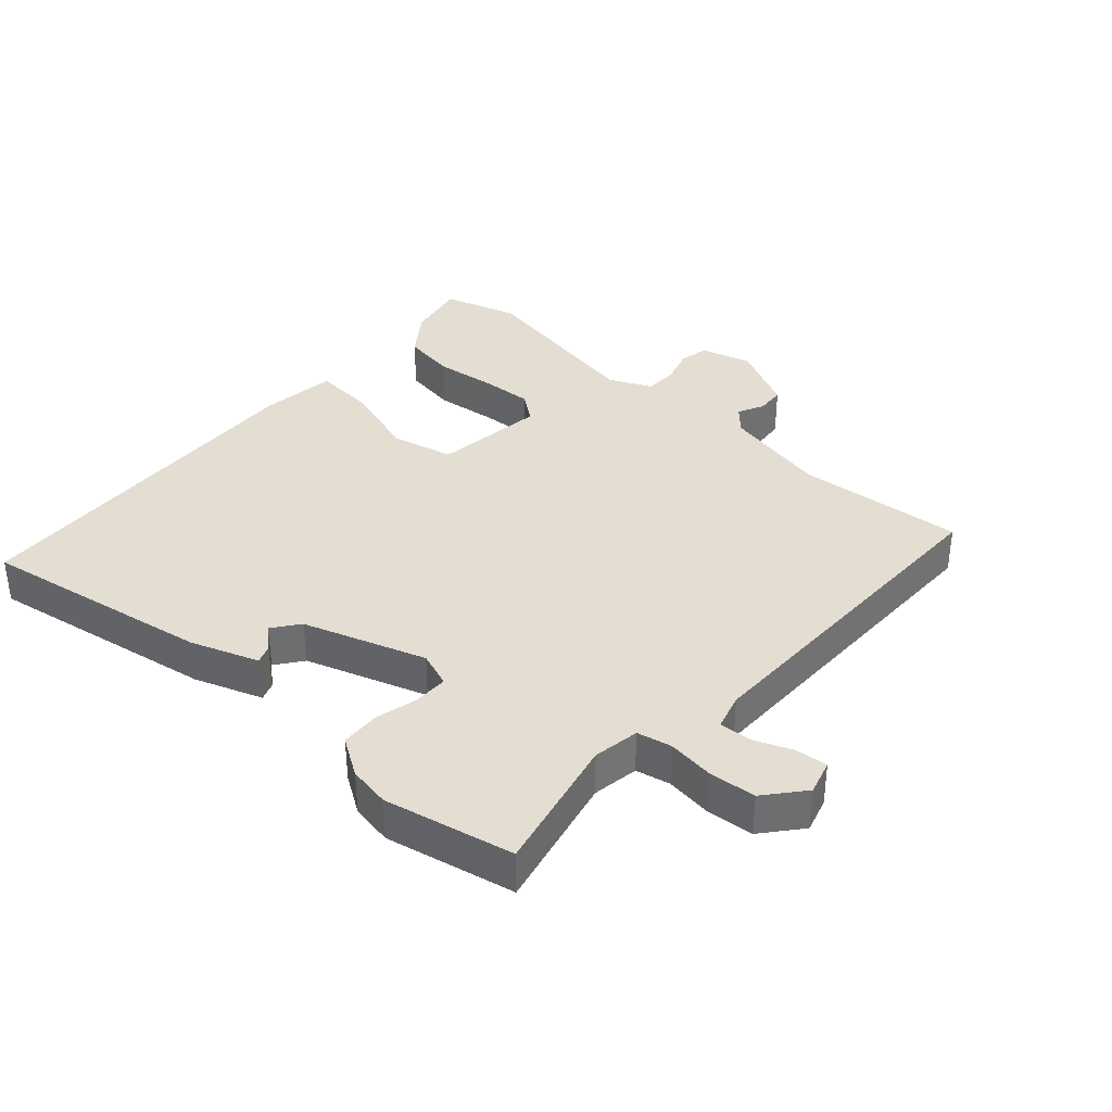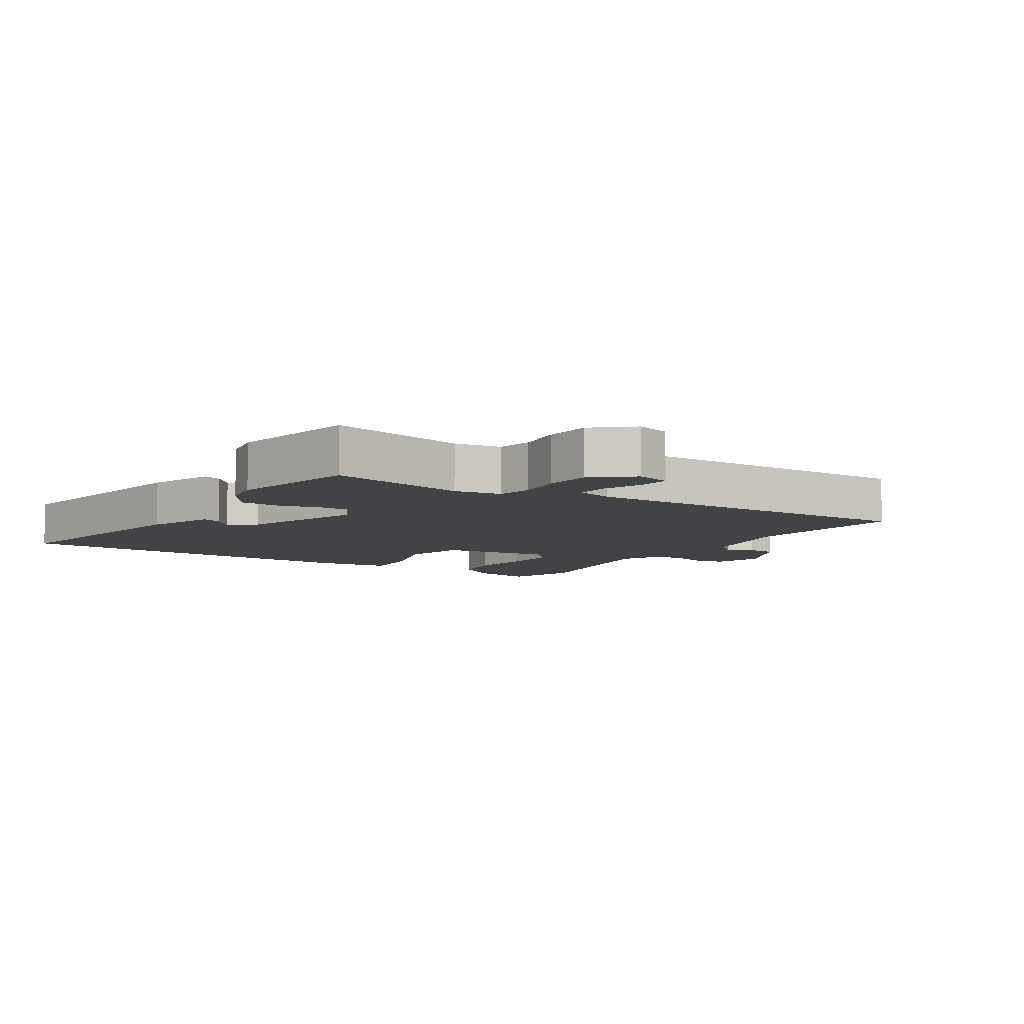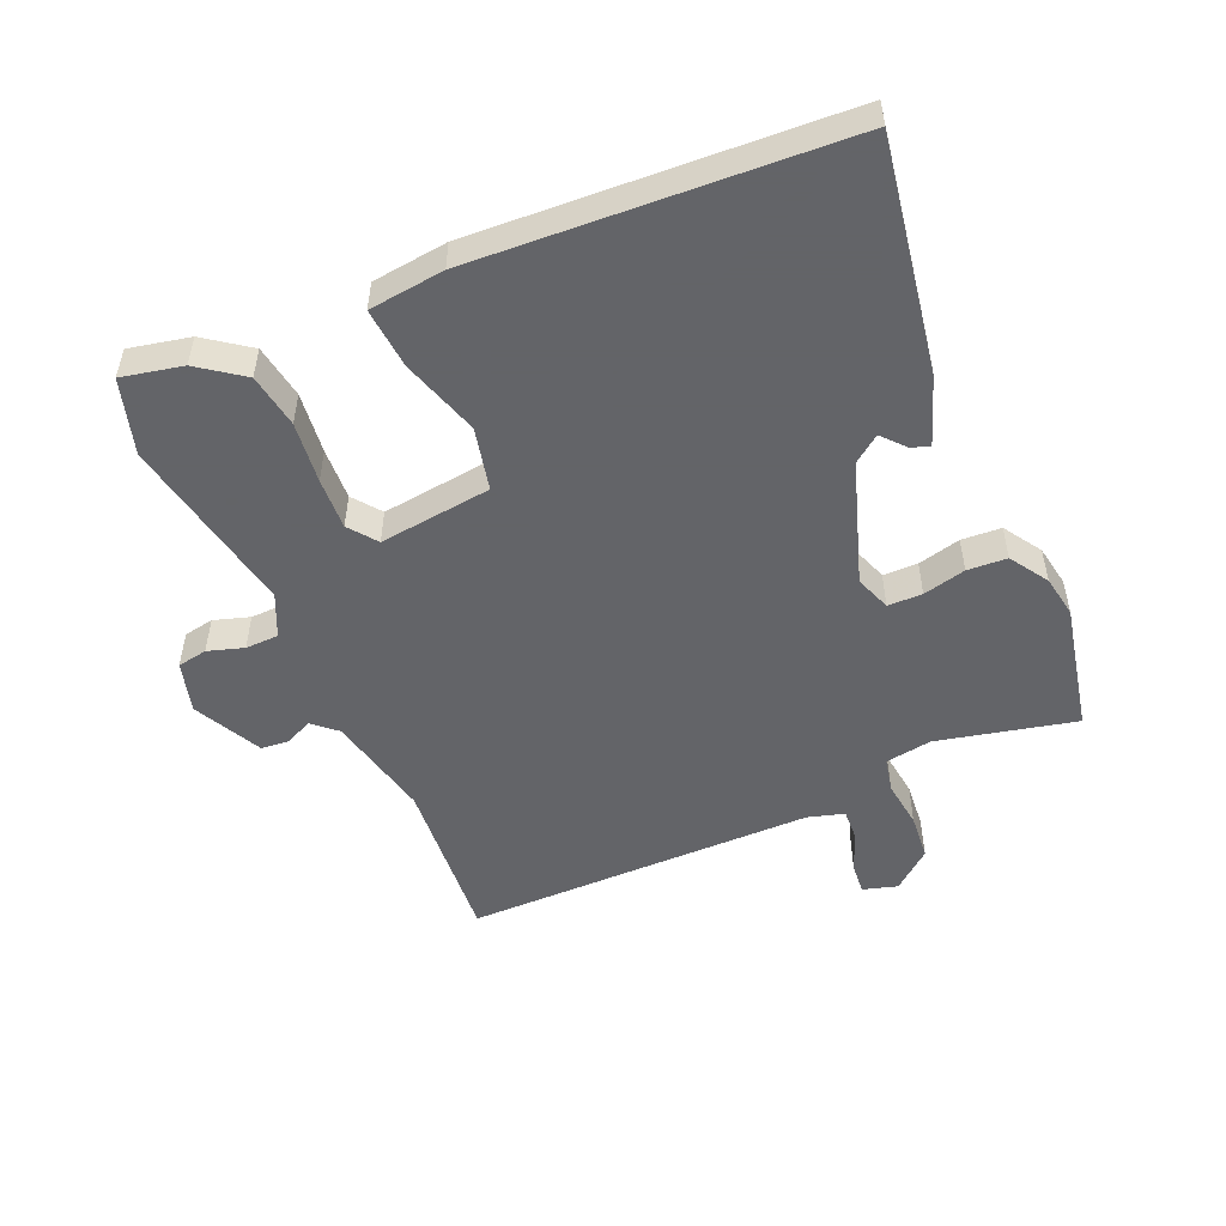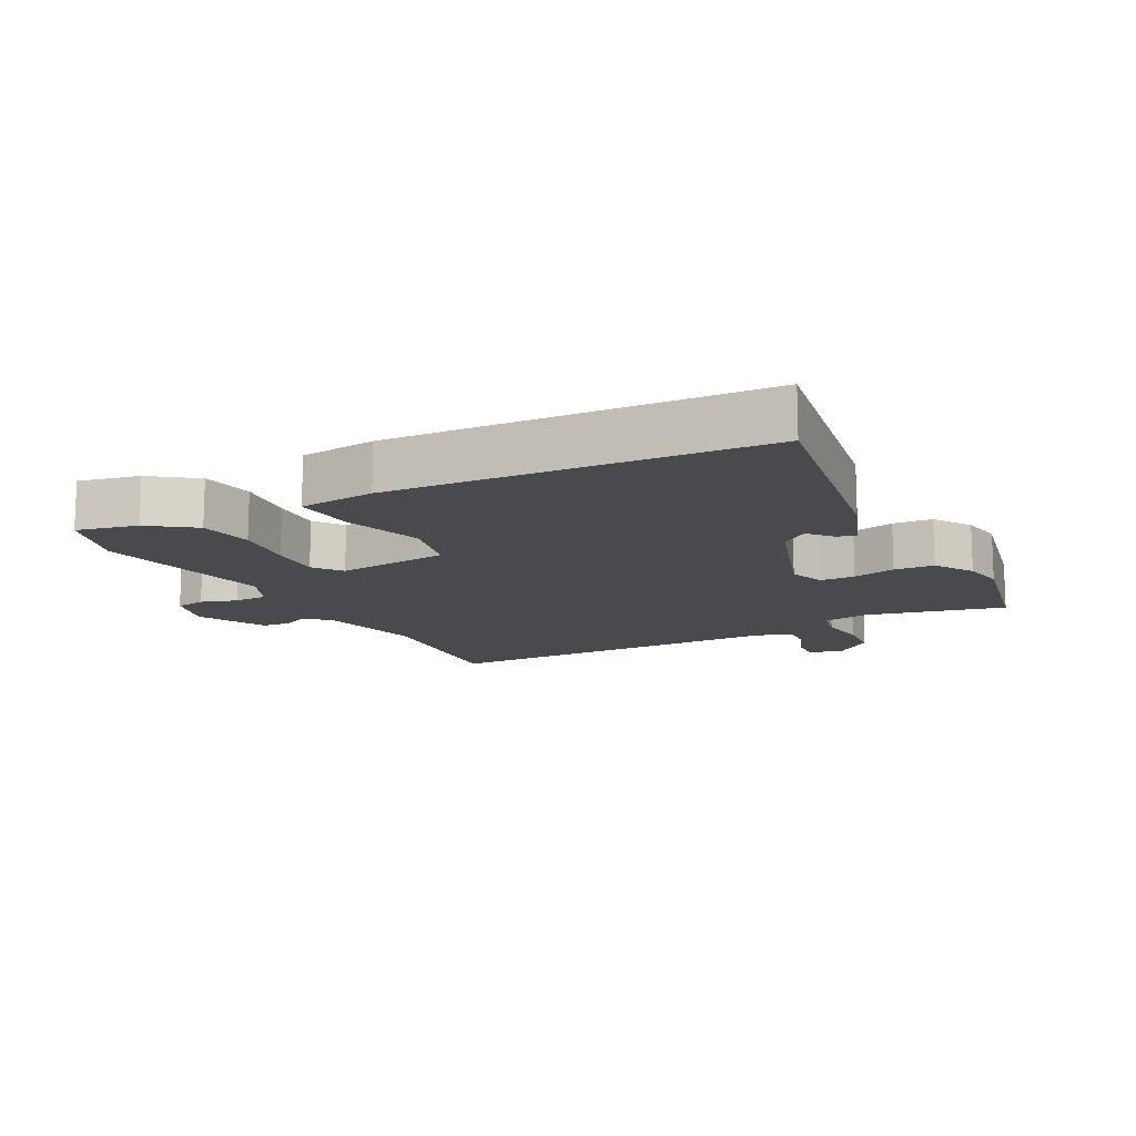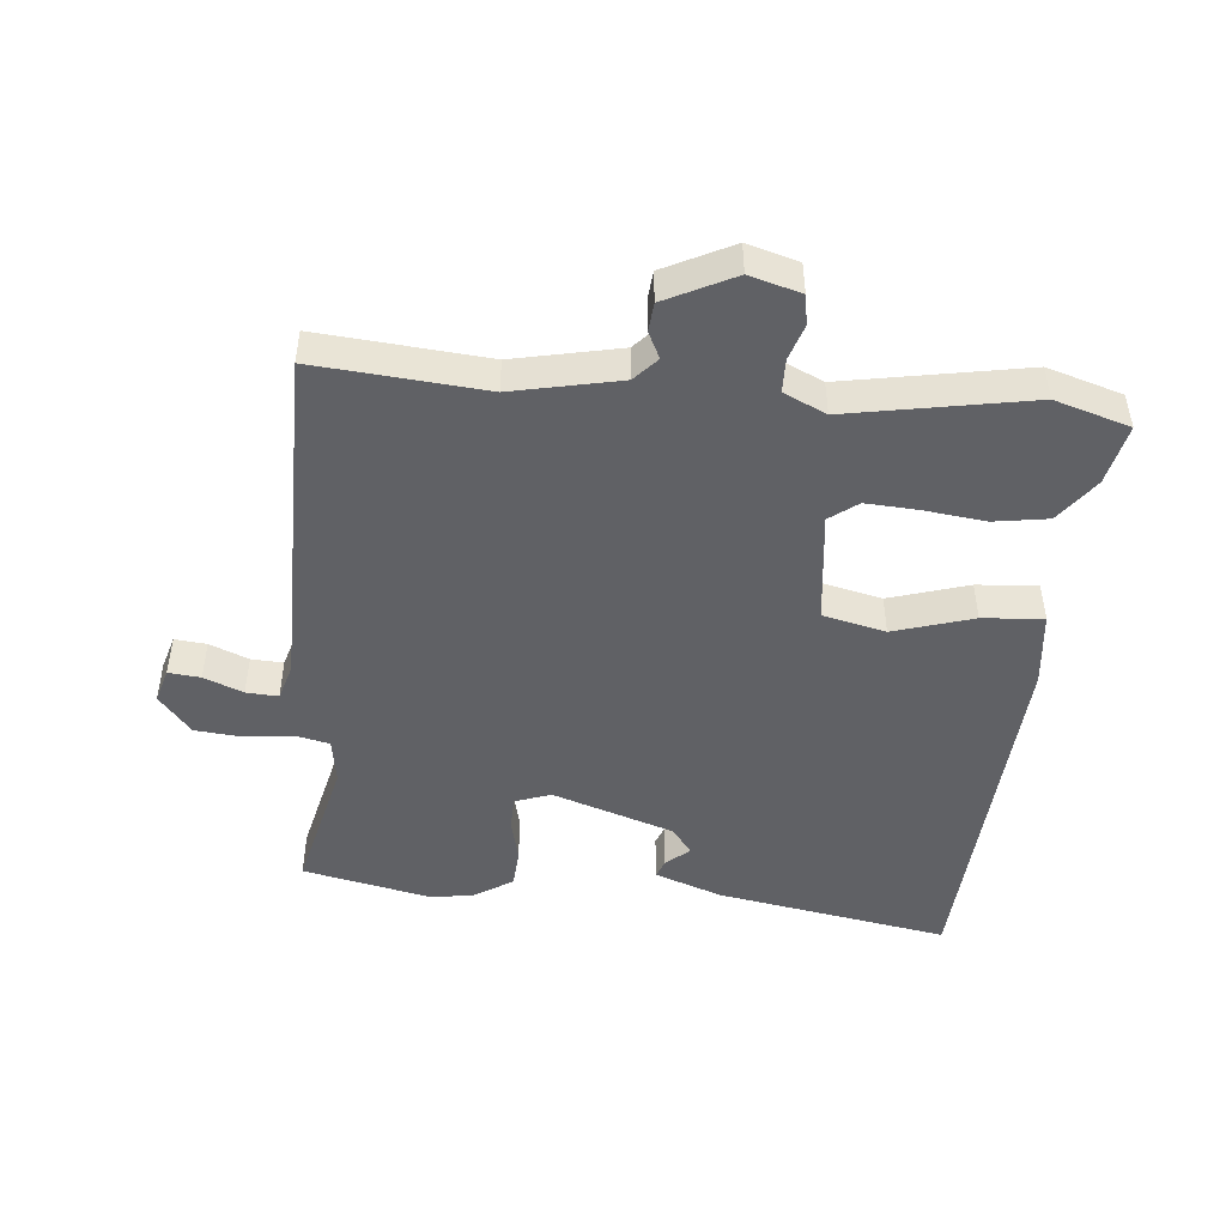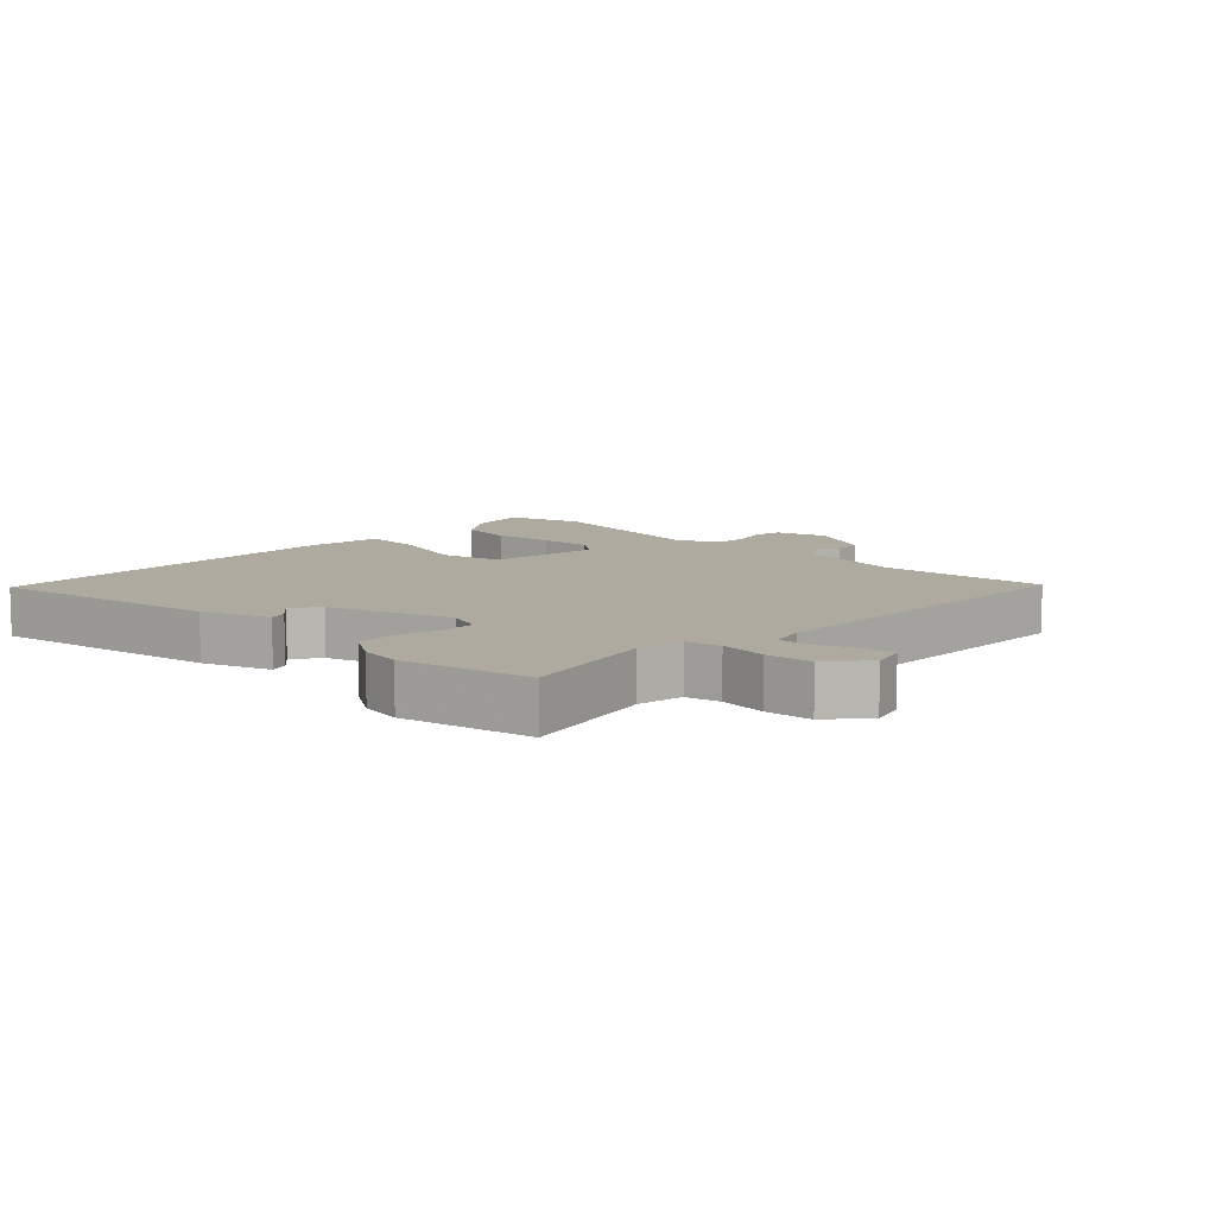
<metadata>
{"format":"obj","ext":"obj","renderer":"f3d","projection":"perspective","resolution":1024,"background":"white","views":[{"elev":36.3,"azim":42.3,"up":"+Y"},{"elev":-7.4,"azim":57.8,"up":"+Y"},{"elev":-51.3,"azim":-66.2,"up":"+Y"},{"elev":-13.3,"azim":-62.1,"up":"+Y"},{"elev":-47.3,"azim":174.8,"up":"+Y"},{"elev":9.4,"azim":44.5,"up":"+Y"}]}
</metadata>
<code>
v -0.486 0.07 0.555
v -0.123 0.07 0.491
v -0.017 0.07 0.452
v -0.028 0.07 0.423
v -0.064 0.07 0.392
v -0.033 0.07 0.35
v 0.158 0.07 0.285
v 0.214 0.07 0.305
v 0.215 0.07 0.359
v 0.199 0.07 0.426
v 0.203 0.07 0.488
v 0.263 0.07 0.526
v 0.329 0.07 0.537
v 0.531 0.07 0.493
v 0.48 0.07 0.278
v 0.491 0.07 0.205
v 0.545 0.07 0.193
v 0.62 0.07 0.202
v 0.693 0.07 0.195
v 0.743 0.07 0.134
v 0.727 0.07 0.08
v 0.677 0.07 0.085
v 0.616 0.07 0.11
v 0.566 0.07 0.113
v 0.549 0.07 0.056
v 0.545 0.07 -0.491
v 0.281 0.07 -0.468
v 0.114 0.07 -0.503
v 0.08 0.07 -0.54
v 0.1 0.07 -0.581
v 0.096 0.07 -0.626
v -0.011 0.07 -0.679
v -0.091 0.07 -0.656
v -0.099 0.07 -0.609
v -0.081 0.07 -0.553
v -0.082 0.07 -0.501
v -0.148 0.07 -0.47
v -0.432 0.07 -0.521
v -0.549 0.07 -0.485
v -0.528 0.07 -0.39
v -0.477 0.07 -0.321
v -0.392 0.07 -0.308
v -0.296 0.07 -0.32
v -0.215 0.07 -0.325
v -0.171 0.07 -0.292
v -0.191 0.07 -0.116
v -0.289 0.07 -0.093
v -0.413 0.07 -0.131
v -0.508 0.07 -0.138
v -0.521 0.07 -0.02
v -0.486 0 0.555
v -0.123 0 0.491
v -0.017 0 0.452
v -0.028 0 0.423
v -0.064 0 0.392
v -0.033 0 0.35
v 0.158 0 0.285
v 0.214 0 0.305
v 0.215 0 0.359
v 0.199 0 0.426
v 0.203 0 0.488
v 0.263 0 0.526
v 0.329 0 0.537
v 0.531 0 0.493
v 0.48 0 0.278
v 0.491 0 0.205
v 0.545 0 0.193
v 0.62 0 0.202
v 0.693 0 0.195
v 0.743 0 0.134
v 0.727 0 0.08
v 0.677 0 0.085
v 0.616 0 0.11
v 0.566 0 0.113
v 0.549 0 0.056
v 0.545 0 -0.491
v 0.281 0 -0.468
v 0.114 0 -0.503
v 0.08 0 -0.54
v 0.1 0 -0.581
v 0.096 0 -0.626
v -0.011 0 -0.679
v -0.091 0 -0.656
v -0.099 0 -0.609
v -0.081 0 -0.553
v -0.082 0 -0.501
v -0.148 0 -0.47
v -0.432 0 -0.521
v -0.549 0 -0.485
v -0.528 0 -0.39
v -0.477 0 -0.321
v -0.392 0 -0.308
v -0.296 0 -0.32
v -0.215 0 -0.325
v -0.171 0 -0.292
v -0.191 0 -0.116
v -0.289 0 -0.093
v -0.413 0 -0.131
v -0.508 0 -0.138
v -0.521 0 -0.02
f 47 48 49 50
f 46 47 50 1
f 40 41 42 43
f 40 43 44
f 37 38 39 40
f 37 40 44
f 36 37 44 45
f 32 33 34 35
f 32 35 36
f 29 30 31 32
f 29 32 36
f 28 29 36 45
f 25 26 27
f 24 25 27 28
f 20 21 22 23
f 20 23 24
f 17 18 19 20
f 16 17 20 24
f 12 13 14 15
f 12 15 16
f 9 10 11 12
f 8 9 12 16
f 7 8 16 24
f 2 3 4 5
f 46 1 2 5
f 46 5 6
f 24 28 45 46
f 6 7 24 46
f 100 99 98 97
f 51 100 97 96
f 93 92 91 90
f 94 93 90
f 90 89 88 87
f 94 90 87
f 95 94 87 86
f 85 84 83 82
f 86 85 82
f 82 81 80 79
f 86 82 79
f 95 86 79 78
f 77 76 75
f 78 77 75 74
f 73 72 71 70
f 74 73 70
f 70 69 68 67
f 74 70 67 66
f 65 64 63 62
f 66 65 62
f 62 61 60 59
f 66 62 59 58
f 74 66 58 57
f 55 54 53 52
f 55 52 51 96
f 56 55 96
f 96 95 78 74
f 96 74 57 56
f 1 51 52 2
f 2 52 53 3
f 3 53 54 4
f 4 54 55 5
f 5 55 56 6
f 6 56 57 7
f 7 57 58 8
f 8 58 59 9
f 9 59 60 10
f 10 60 61 11
f 11 61 62 12
f 12 62 63 13
f 13 63 64 14
f 14 64 65 15
f 15 65 66 16
f 16 66 67 17
f 17 67 68 18
f 18 68 69 19
f 19 69 70 20
f 20 70 71 21
f 21 71 72 22
f 22 72 73 23
f 23 73 74 24
f 24 74 75 25
f 25 75 76 26
f 26 76 77 27
f 27 77 78 28
f 28 78 79 29
f 29 79 80 30
f 30 80 81 31
f 31 81 82 32
f 32 82 83 33
f 33 83 84 34
f 34 84 85 35
f 35 85 86 36
f 36 86 87 37
f 37 87 88 38
f 38 88 89 39
f 39 89 90 40
f 40 90 91 41
f 41 91 92 42
f 42 92 93 43
f 43 93 94 44
f 44 94 95 45
f 45 95 96 46
f 46 96 97 47
f 47 97 98 48
f 48 98 99 49
f 49 99 100 50
f 50 100 51 1

</code>
